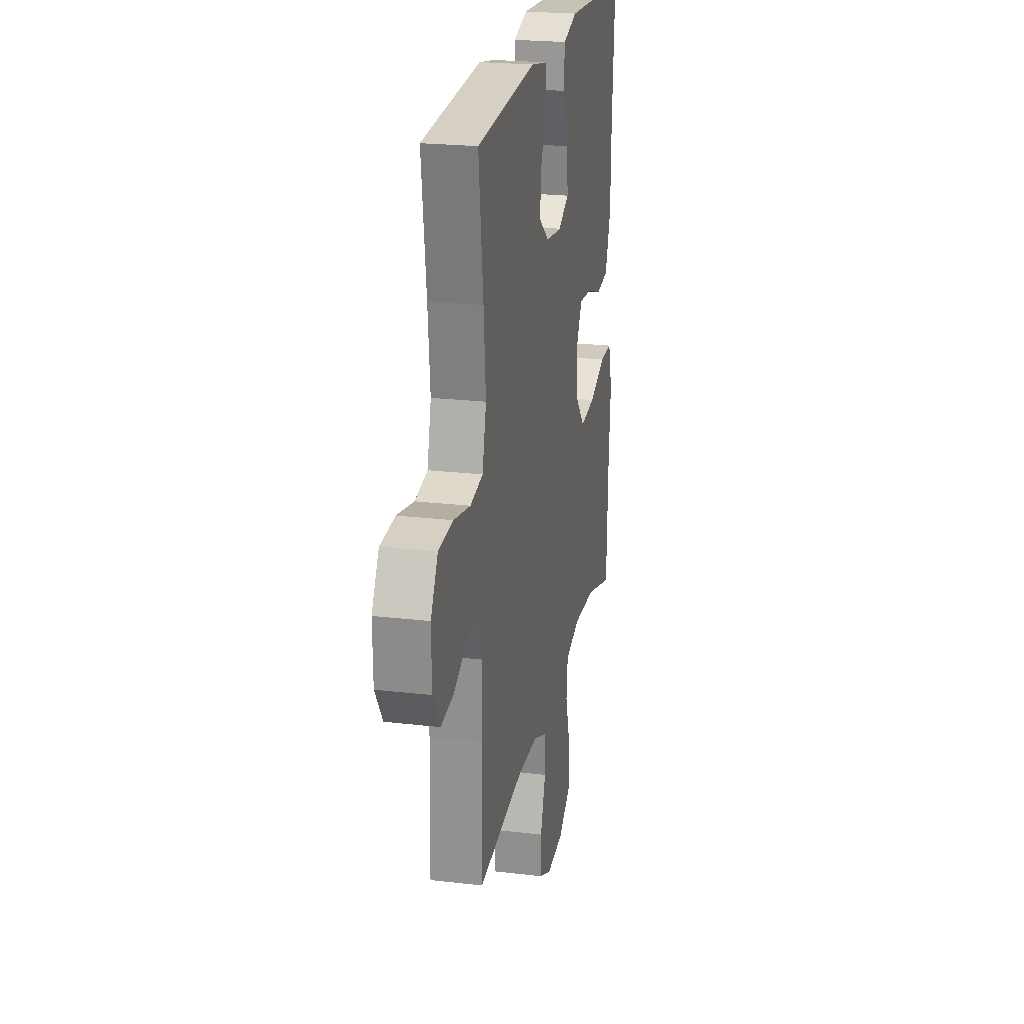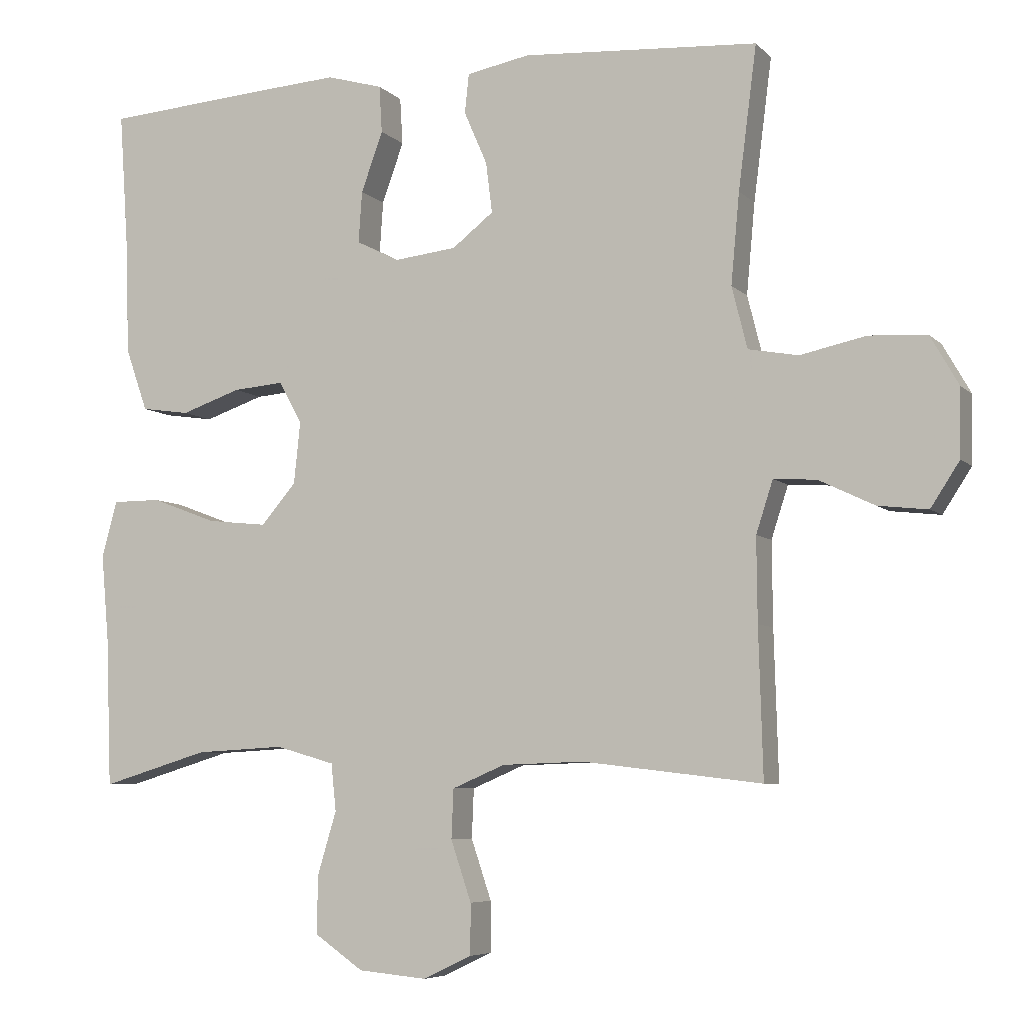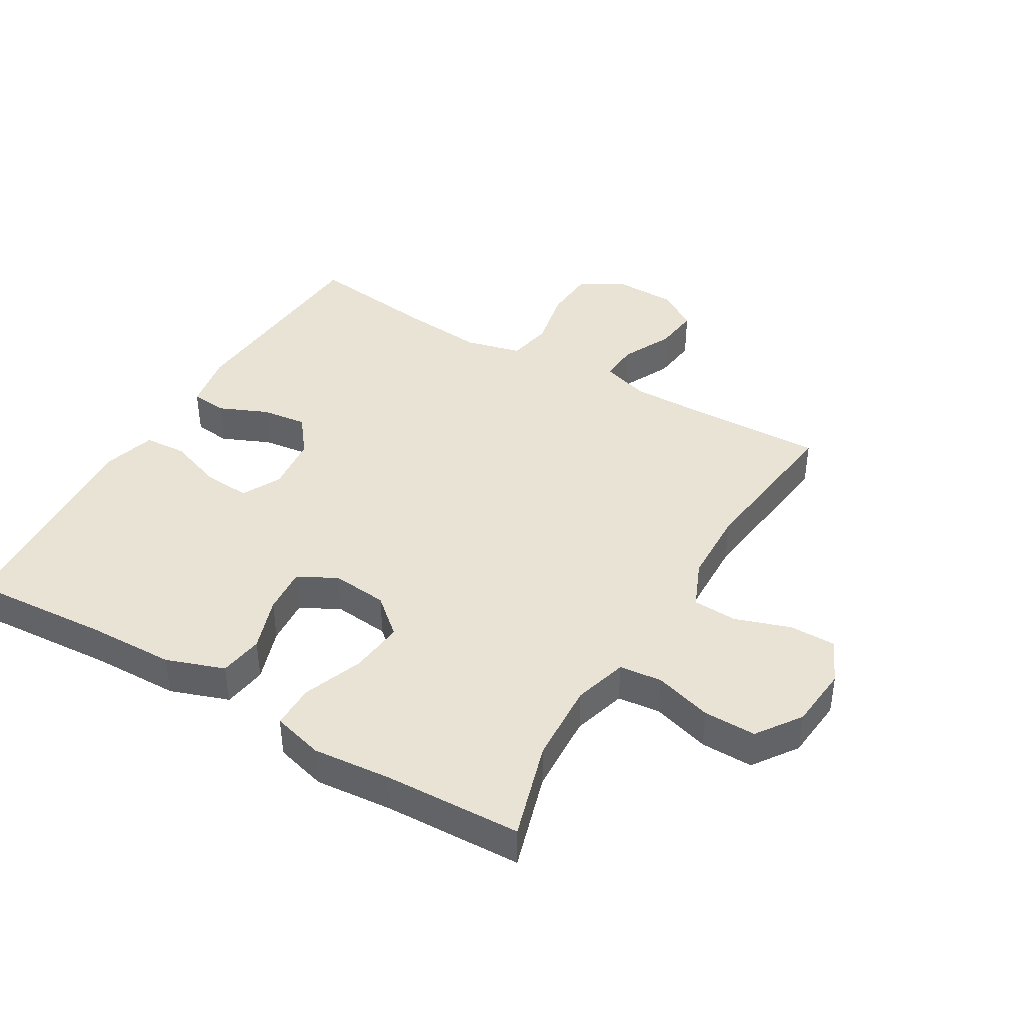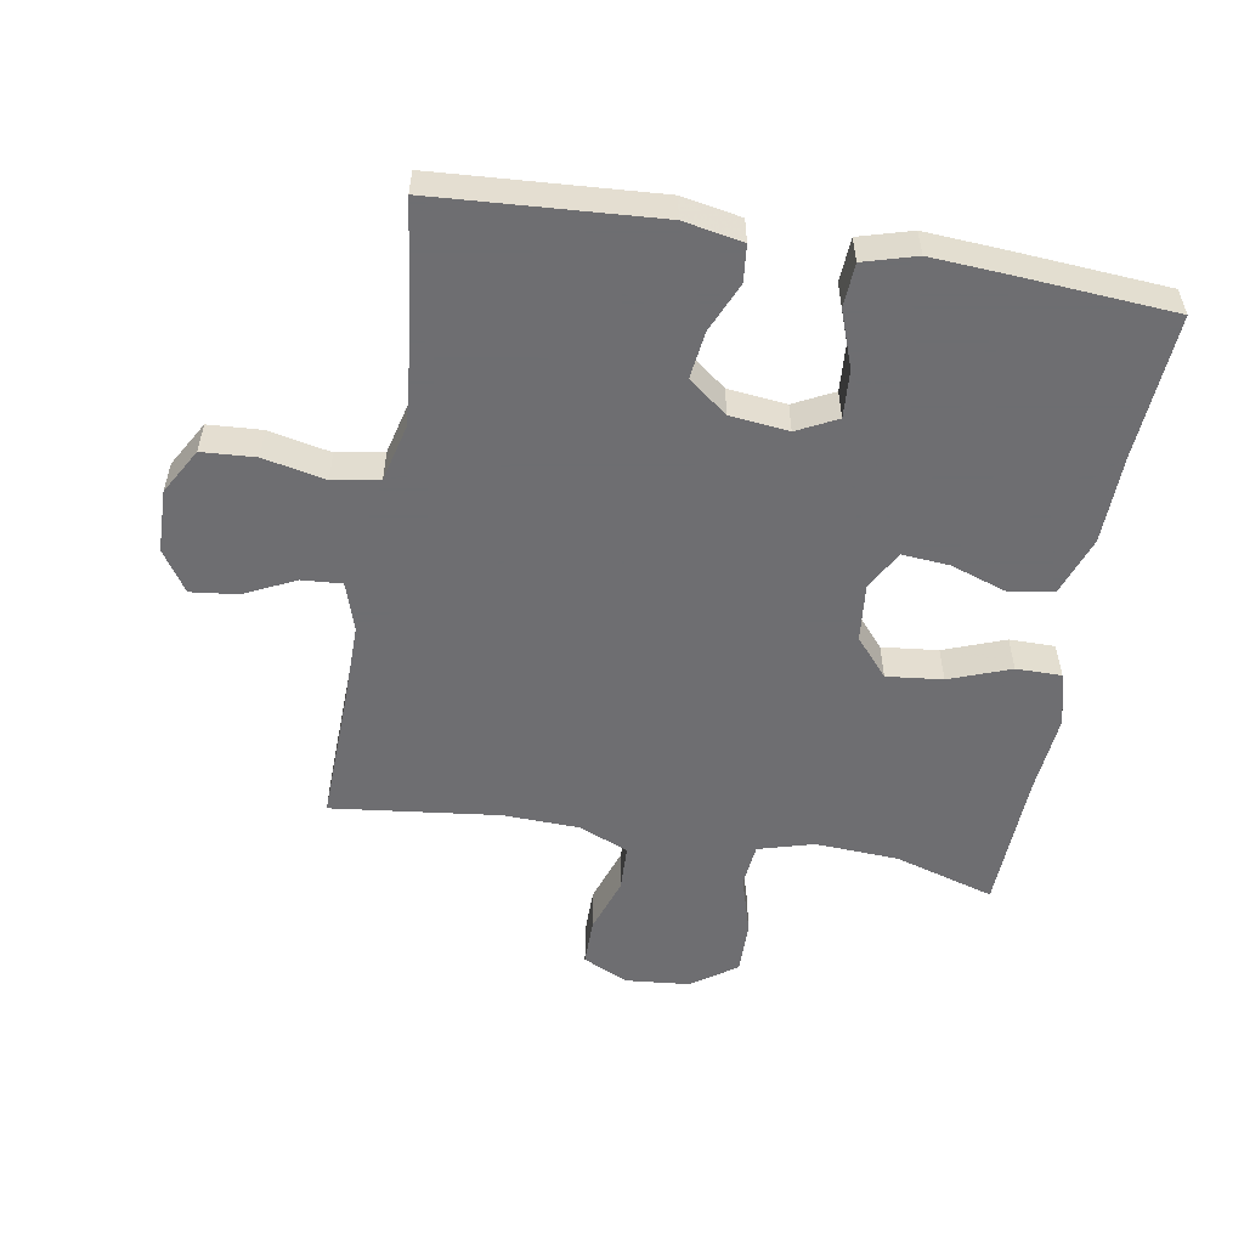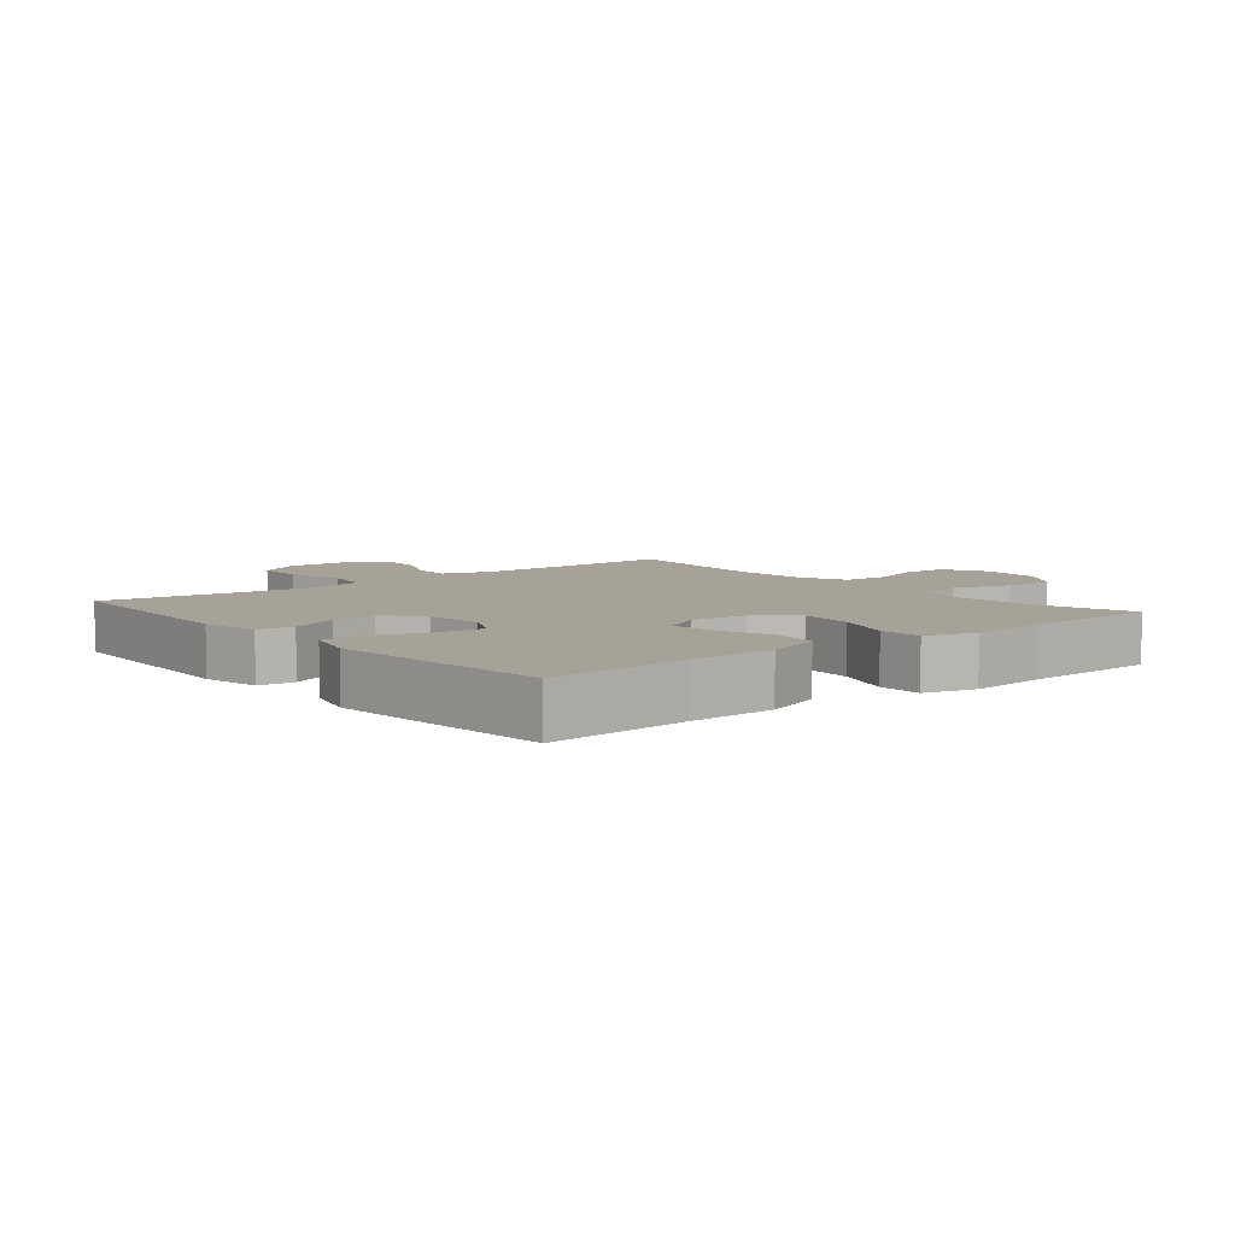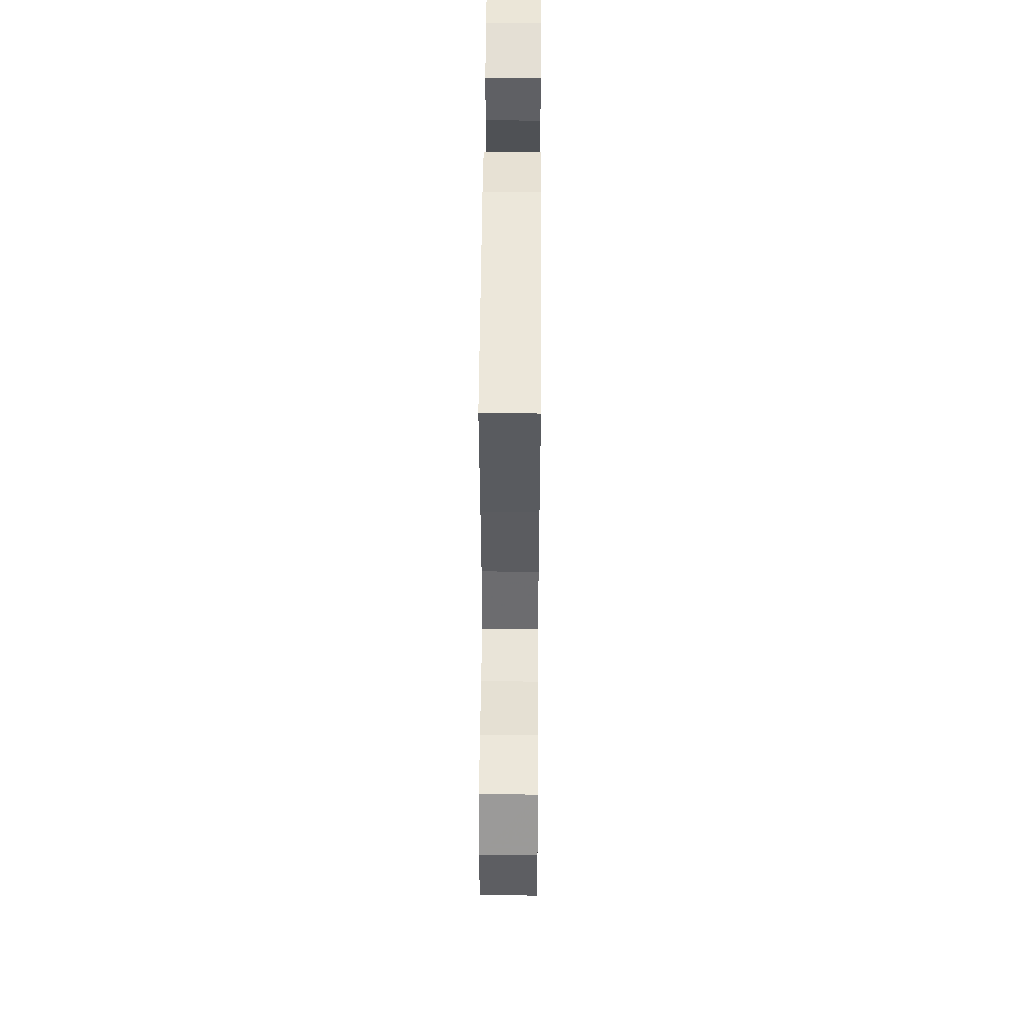
<metadata>
{"format":"obj","ext":"obj","renderer":"f3d","projection":"perspective","resolution":1024,"background":"white","views":[{"elev":22.8,"azim":-78.6,"up":"+Z"},{"elev":-6.3,"azim":-157.2,"up":"+Z"},{"elev":41.3,"azim":120.6,"up":"+Y"},{"elev":-54.4,"azim":-9.7,"up":"+Y"},{"elev":6.5,"azim":50.4,"up":"+Y"},{"elev":50.2,"azim":-89.6,"up":"+Z"}]}
</metadata>
<code>
v 0.5 0.07 -0.5
v 0.347 0.07 -0.454
v 0.22 0.07 -0.447
v 0.136 0.07 -0.471
v 0.129 0.07 -0.538
v 0.156 0.07 -0.628
v 0.157 0.07 -0.71
v 0.088 0.07 -0.758
v -0.01 0.07 -0.767
v -0.079 0.07 -0.734
v -0.079 0.07 -0.662
v -0.05 0.07 -0.576
v -0.053 0.07 -0.506
v -0.128 0.07 -0.474
v -0.245 0.07 -0.47
v -0.5 0.07 -0.5
v -0.494 0.07 -0.29
v -0.493 0.07 -0.171
v -0.517 0.07 -0.097
v -0.578 0.07 -0.101
v -0.657 0.07 -0.139
v -0.728 0.07 -0.147
v -0.769 0.07 -0.084
v -0.771 0.07 0.012
v -0.731 0.07 0.082
v -0.649 0.07 0.087
v -0.555 0.07 0.067
v -0.484 0.07 0.08
v -0.462 0.07 0.168
v -0.474 0.07 0.297
v -0.5 0.07 0.5
v -0.164 0.07 0.522
v -0.074 0.07 0.505
v -0.068 0.07 0.449
v -0.101 0.07 0.373
v -0.11 0.07 0.301
v -0.051 0.07 0.255
v 0.038 0.07 0.245
v 0.099 0.07 0.276
v 0.094 0.07 0.349
v 0.063 0.07 0.435
v 0.067 0.07 0.502
v 0.147 0.07 0.525
v 0.27 0.07 0.517
v 0.5 0.07 0.5
v 0.485 0.07 0.281
v 0.482 0.07 0.145
v 0.45 0.07 0.054
v 0.381 0.07 0.044
v 0.296 0.07 0.073
v 0.224 0.07 0.079
v 0.191 0.07 0.019
v 0.2 0.07 -0.069
v 0.25 0.07 -0.127
v 0.335 0.07 -0.118
v 0.428 0.07 -0.083
v 0.497 0.07 -0.083
v 0.519 0.07 -0.163
v 0.508 0.07 -0.286
v 0.5 0 -0.5
v 0.347 0 -0.454
v 0.22 0 -0.447
v 0.136 0 -0.471
v 0.129 0 -0.538
v 0.156 0 -0.628
v 0.157 0 -0.71
v 0.088 0 -0.758
v -0.01 0 -0.767
v -0.079 0 -0.734
v -0.079 0 -0.662
v -0.05 0 -0.576
v -0.053 0 -0.506
v -0.128 0 -0.474
v -0.245 0 -0.47
v -0.5 0 -0.5
v -0.494 0 -0.29
v -0.493 0 -0.171
v -0.517 0 -0.097
v -0.578 0 -0.101
v -0.657 0 -0.139
v -0.728 0 -0.147
v -0.769 0 -0.084
v -0.771 0 0.012
v -0.731 0 0.082
v -0.649 0 0.087
v -0.555 0 0.067
v -0.484 0 0.08
v -0.462 0 0.168
v -0.474 0 0.297
v -0.5 0 0.5
v -0.164 0 0.522
v -0.074 0 0.505
v -0.068 0 0.449
v -0.101 0 0.373
v -0.11 0 0.301
v -0.051 0 0.255
v 0.038 0 0.245
v 0.099 0 0.276
v 0.094 0 0.349
v 0.063 0 0.435
v 0.067 0 0.502
v 0.147 0 0.525
v 0.27 0 0.517
v 0.5 0 0.5
v 0.485 0 0.281
v 0.482 0 0.145
v 0.45 0 0.054
v 0.381 0 0.044
v 0.296 0 0.073
v 0.224 0 0.079
v 0.191 0 0.019
v 0.2 0 -0.069
v 0.25 0 -0.127
v 0.335 0 -0.118
v 0.428 0 -0.083
v 0.497 0 -0.083
v 0.519 0 -0.163
v 0.508 0 -0.286
f 57 58 59
f 56 57 59
f 55 56 59
f 59 1 2
f 55 59 2
f 54 55 2
f 53 54 2 3
f 52 53 3 4
f 48 49 50
f 47 48 50
f 46 47 50
f 46 50 51
f 45 46 51
f 44 45 51
f 43 44 51
f 42 43 51
f 41 42 51
f 40 41 51
f 39 40 51 52
f 33 34 35
f 32 33 35
f 31 32 35
f 30 31 35
f 29 30 35 36
f 28 29 36 37
f 25 26 27
f 24 25 27
f 23 24 27
f 22 23 27
f 21 22 27
f 20 21 27
f 19 20 27 28
f 28 37 38
f 19 28 38
f 18 19 38
f 15 16 17
f 39 52 4
f 38 39 4
f 18 38 4
f 17 18 4
f 15 17 4
f 14 15 4
f 10 11 12
f 9 10 12
f 8 9 12
f 7 8 12
f 6 7 12
f 5 6 12
f 13 14 4 5
f 5 12 13
f 118 117 116
f 118 116 115
f 118 115 114
f 61 60 118
f 61 118 114
f 61 114 113
f 62 61 113 112
f 63 62 112 111
f 109 108 107
f 109 107 106
f 109 106 105
f 110 109 105
f 110 105 104
f 110 104 103
f 110 103 102
f 110 102 101
f 110 101 100
f 110 100 99
f 111 110 99 98
f 94 93 92
f 94 92 91
f 94 91 90
f 94 90 89
f 95 94 89 88
f 96 95 88 87
f 86 85 84
f 86 84 83
f 86 83 82
f 86 82 81
f 86 81 80
f 86 80 79
f 87 86 79 78
f 97 96 87
f 97 87 78
f 97 78 77
f 76 75 74
f 63 111 98
f 63 98 97
f 63 97 77
f 63 77 76
f 63 76 74
f 63 74 73
f 71 70 69
f 71 69 68
f 71 68 67
f 71 67 66
f 71 66 65
f 71 65 64
f 64 63 73 72
f 72 71 64
f 1 60 61 2
f 2 61 62 3
f 3 62 63 4
f 4 63 64 5
f 5 64 65 6
f 6 65 66 7
f 7 66 67 8
f 8 67 68 9
f 9 68 69 10
f 10 69 70 11
f 11 70 71 12
f 12 71 72 13
f 13 72 73 14
f 14 73 74 15
f 15 74 75 16
f 16 75 76 17
f 17 76 77 18
f 18 77 78 19
f 19 78 79 20
f 20 79 80 21
f 21 80 81 22
f 22 81 82 23
f 23 82 83 24
f 24 83 84 25
f 25 84 85 26
f 26 85 86 27
f 27 86 87 28
f 28 87 88 29
f 29 88 89 30
f 30 89 90 31
f 31 90 91 32
f 32 91 92 33
f 33 92 93 34
f 34 93 94 35
f 35 94 95 36
f 36 95 96 37
f 37 96 97 38
f 38 97 98 39
f 39 98 99 40
f 40 99 100 41
f 41 100 101 42
f 42 101 102 43
f 43 102 103 44
f 44 103 104 45
f 45 104 105 46
f 46 105 106 47
f 47 106 107 48
f 48 107 108 49
f 49 108 109 50
f 50 109 110 51
f 51 110 111 52
f 52 111 112 53
f 53 112 113 54
f 54 113 114 55
f 55 114 115 56
f 56 115 116 57
f 57 116 117 58
f 58 117 118 59
f 59 118 60 1

</code>
